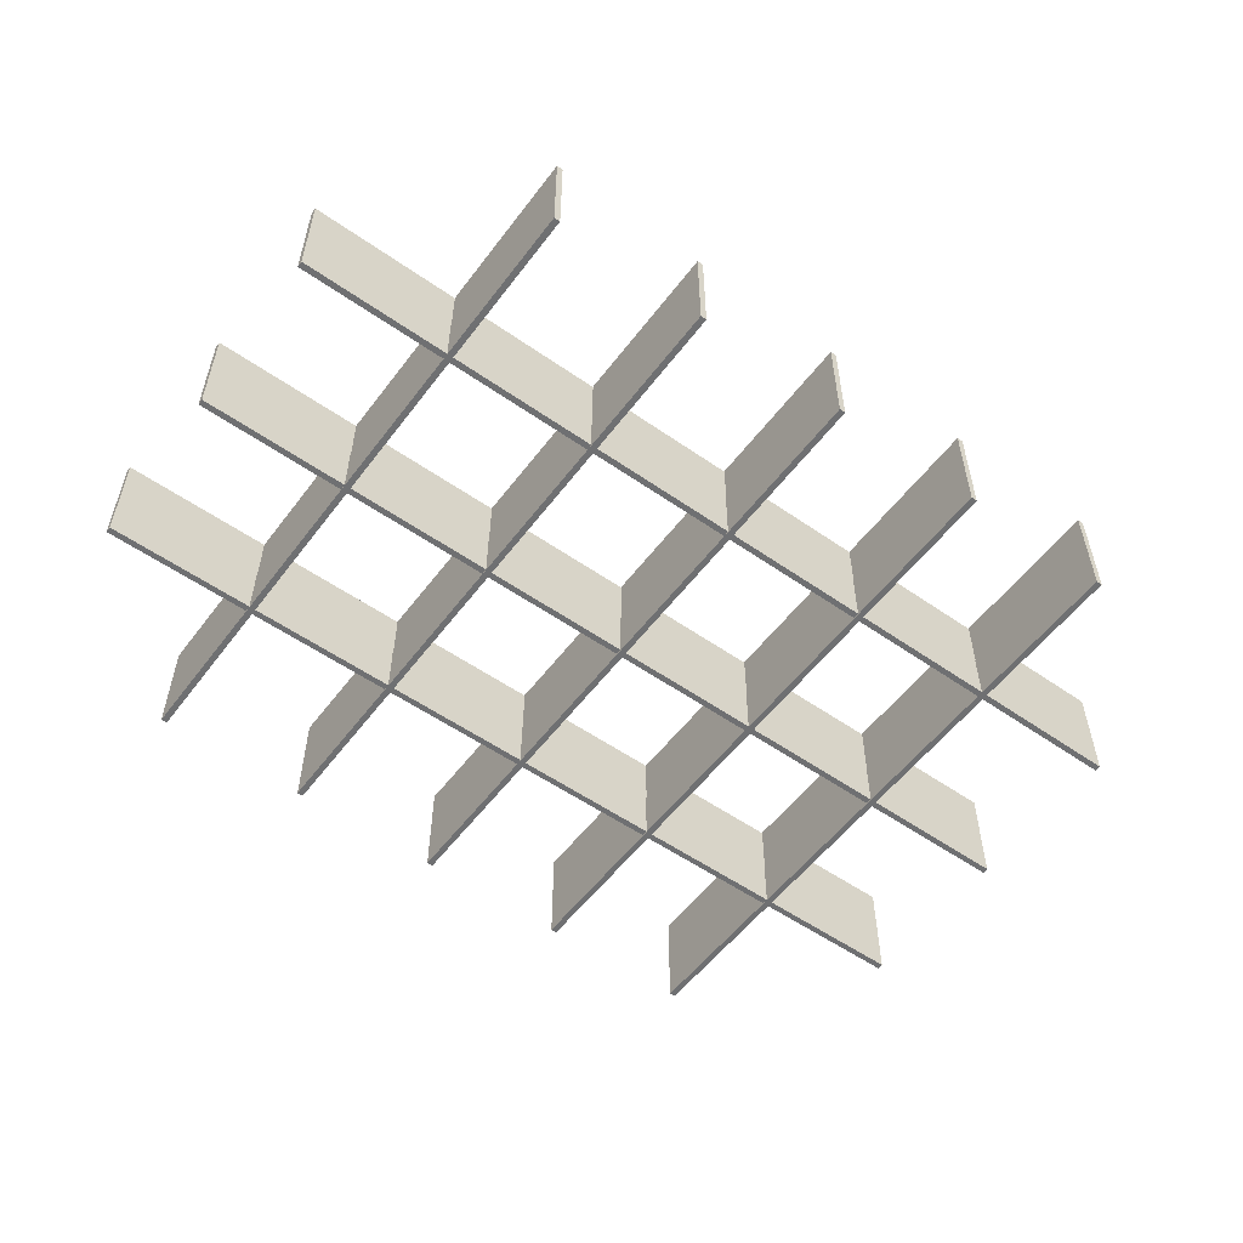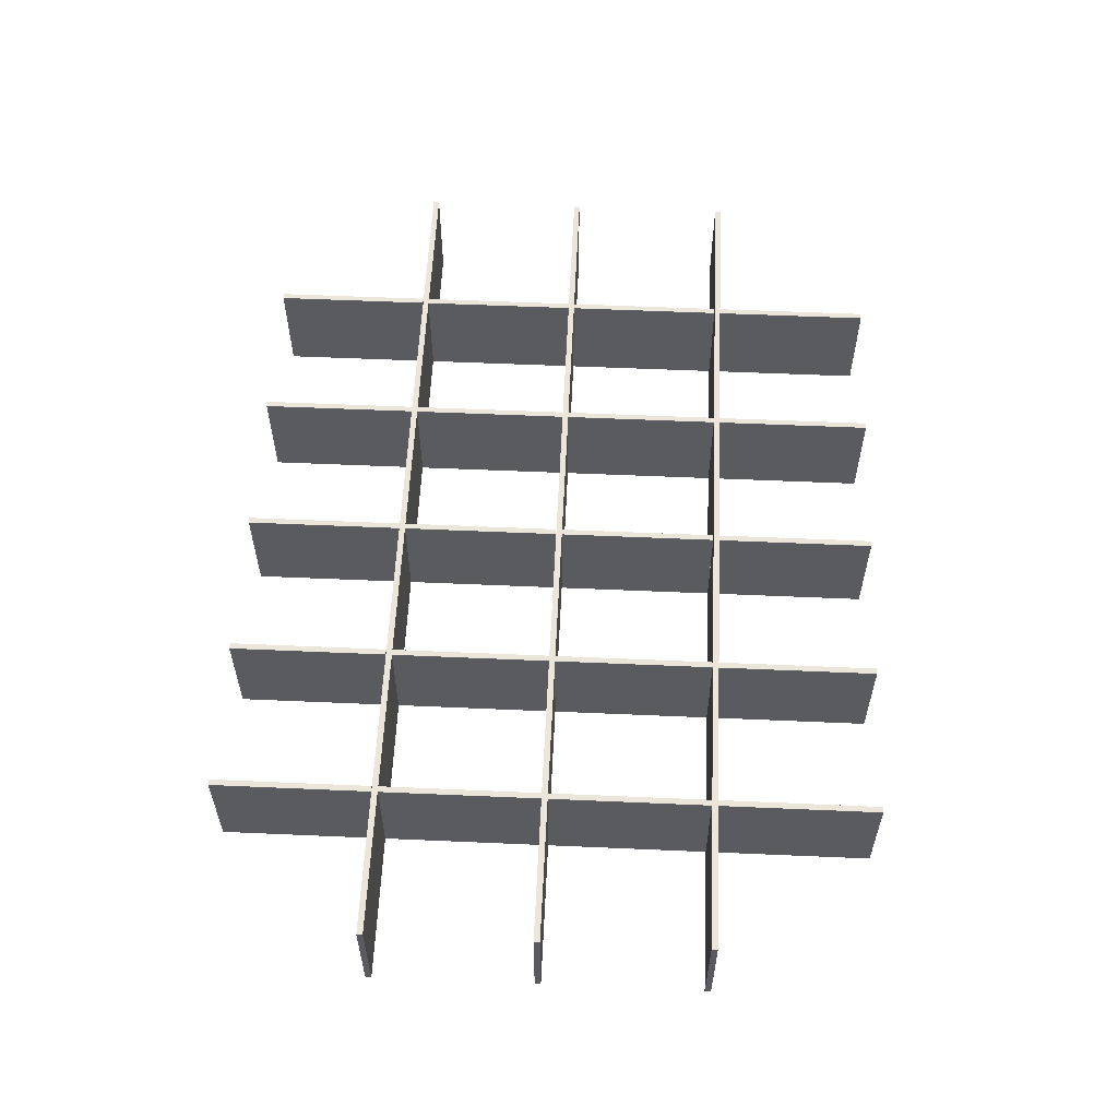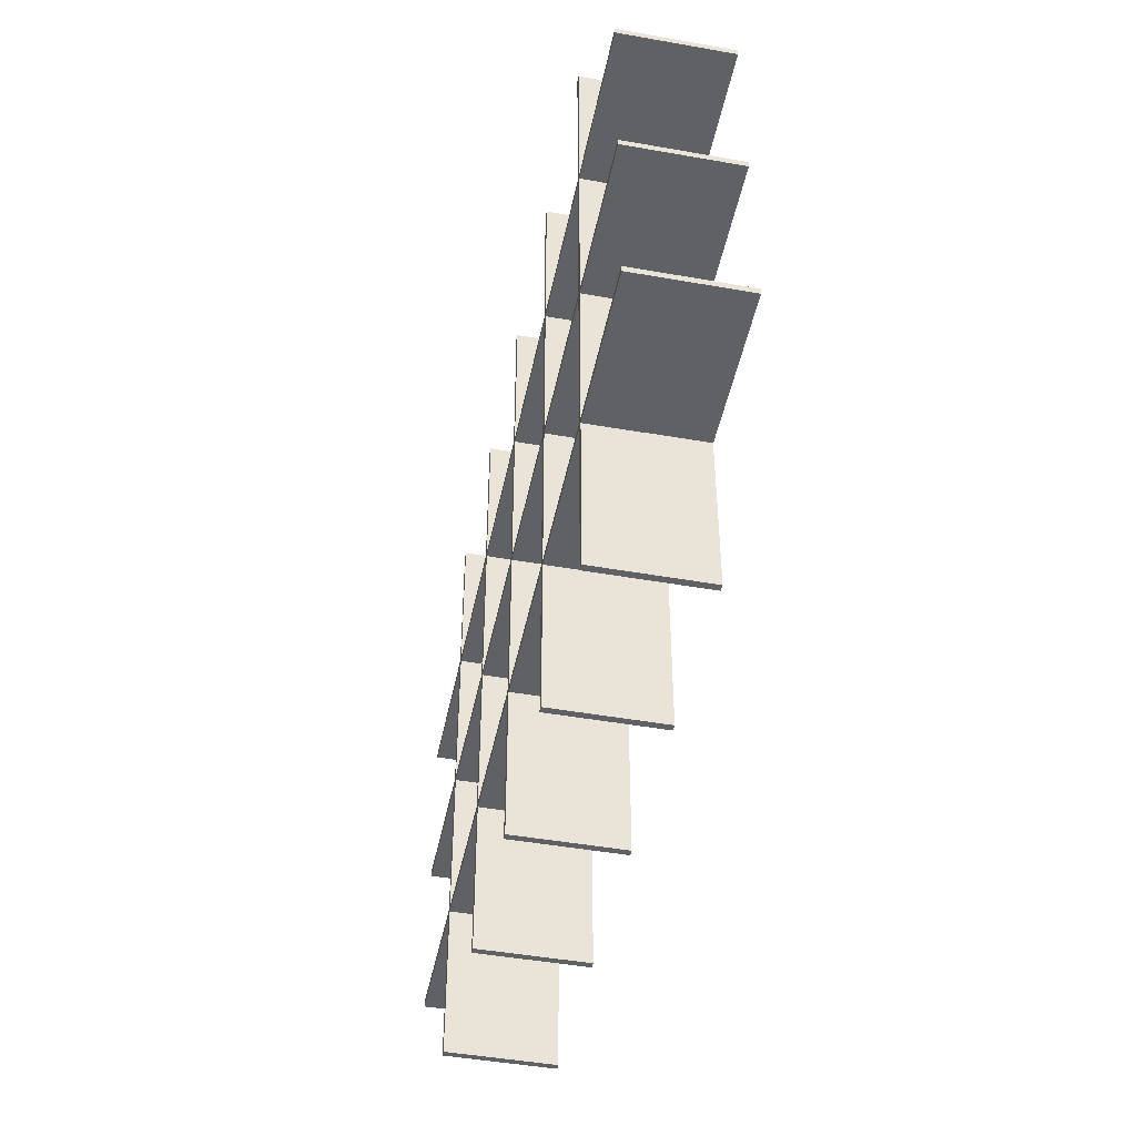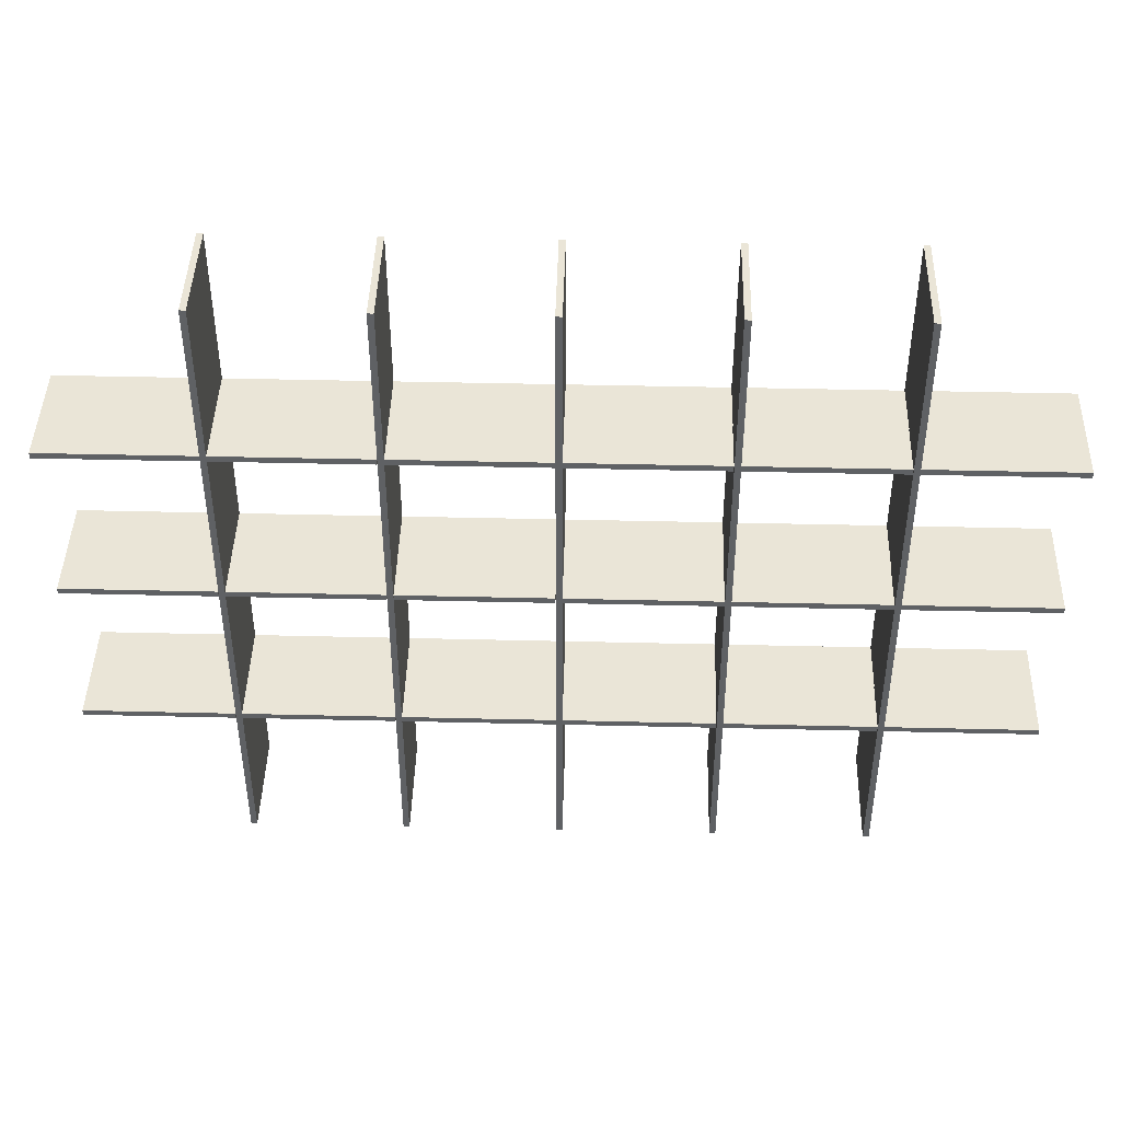
<metadata>
{"format":"obj","ext":"obj","renderer":"f3d","projection":"perspective","resolution":1024,"background":"white","views":[{"elev":-54.9,"azim":143.6,"up":"+Z"},{"elev":57.0,"azim":-87.4,"up":"+Z"},{"elev":-46.4,"azim":78.6,"up":"+Y"},{"elev":44.1,"azim":-178.4,"up":"+Y"}]}
</metadata>
<code>
o 158
v 102.4 -332.7 0
v 102.4 -328.7 0
v 200.5 -332.7 0
v 200.5 -328.7 0
v 302.9 -328.7 0
v 302.9 -332.7 0
v 204.7 -328.7 0
v 204.7 -332.7 0
v 405.3 -328.7 0
v 405.3 -332.7 0
v 307.1 -328.7 0
v 307.1 -332.7 0
v 507.6 -328.7 0
v 507.6 -332.7 0
v 409.5 -328.7 0
v 409.5 -332.7 0
v 0 -332.7 0
v 0 -328.7 0
v 98.17 -332.7 0
v 98.17 -328.7 0
v 0 -332.7 70
v 0 -328.7 70
v 98.17 -332.7 35
v 102.4 -332.7 35
v 200.5 -332.7 35
v 204.7 -332.7 35
v 610 -332.7 70
v 307.1 -332.7 35
v 405.3 -332.7 35
v 409.5 -332.7 35
v 302.9 -332.7 35
v 511.8 -332.7 0
v 610 -332.7 0
v 511.8 -332.7 35
v 507.6 -332.7 35
v 610 -328.7 70
v 610 -328.7 0
v 511.8 -328.7 0
v 200.5 -328.7 35
v 511.8 -328.7 35
v 507.6 -328.7 35
v 98.17 -328.7 35
v 102.4 -328.7 35
v 405.3 -328.7 35
v 307.1 -328.7 35
v 302.9 -328.7 35
v 409.5 -328.7 35
v 204.7 -328.7 35
v 102.2 -113.1 70
v 98.17 -113.1 70
v 102.2 -218.7 70
v 98.17 -218.7 70
v 98.17 -328.5 70
v 102.2 -328.5 70
v 98.17 -222.9 70
v 102.2 -222.9 70
v 102.2 -3.294 70
v 98.17 -3.294 70
v 102.2 -108.9 70
v 98.17 -108.9 70
v 102.2 -3.294 -0
v 98.17 -3.294 -0
v 102.2 -218.7 35
v 102.2 -222.9 35
v 102.2 -438.3 -0
v 102.2 -108.9 35
v 102.2 -113.1 35
v 102.2 -332.7 70
v 102.2 -438.3 70
v 102.2 -332.7 35
v 102.2 -328.5 35
v 98.17 -438.3 -0
v 98.17 -438.3 70
v 98.17 -332.7 70
v 98.17 -328.5 35
v 98.17 -222.9 35
v 98.17 -218.7 35
v 98.17 -113.1 35
v 98.17 -108.9 35
v 204.5 -113.1 70
v 200.5 -113.1 70
v 204.5 -218.7 70
v 200.5 -218.7 70
v 200.5 -328.5 70
v 204.5 -328.5 70
v 200.5 -222.9 70
v 204.5 -222.9 70
v 204.5 -3.294 70
v 200.5 -3.294 70
v 204.5 -108.9 70
v 200.5 -108.9 70
v 204.5 -3.294 -0
v 200.5 -3.294 -0
v 204.5 -218.7 35
v 204.5 -222.9 35
v 204.5 -438.3 -0
v 204.5 -108.9 35
v 204.5 -113.1 35
v 204.5 -332.7 70
v 204.5 -438.3 70
v 204.5 -332.7 35
v 204.5 -328.5 35
v 200.5 -438.3 -0
v 200.5 -438.3 70
v 200.5 -332.7 70
v 200.5 -328.5 35
v 200.5 -222.9 35
v 200.5 -218.7 35
v 200.5 -113.1 35
v 200.5 -108.9 35
v 102.4 -222.9 0
v 102.4 -218.9 0
v 200.5 -222.9 0
v 200.5 -218.9 0
v 302.9 -218.9 0
v 302.9 -222.9 0
v 204.7 -218.9 0
v 204.7 -222.9 0
v 405.3 -218.9 0
v 405.3 -222.9 0
v 307.1 -218.9 0
v 307.1 -222.9 0
v 507.6 -218.9 0
v 507.6 -222.9 0
v 409.5 -218.9 0
v 409.5 -222.9 0
v 0 -222.9 0
v 0 -218.9 0
v 98.17 -222.9 0
v 98.17 -218.9 0
v 0 -222.9 70
v 0 -218.9 70
v 102.4 -222.9 35
v 204.7 -222.9 35
v 610 -222.9 70
v 307.1 -222.9 35
v 405.3 -222.9 35
v 409.5 -222.9 35
v 302.9 -222.9 35
v 511.8 -222.9 0
v 610 -222.9 0
v 511.8 -222.9 35
v 507.6 -222.9 35
v 610 -218.9 70
v 610 -218.9 0
v 511.8 -218.9 0
v 200.5 -218.9 35
v 511.8 -218.9 35
v 507.6 -218.9 35
v 98.17 -218.9 35
v 102.4 -218.9 35
v 405.3 -218.9 35
v 307.1 -218.9 35
v 302.9 -218.9 35
v 409.5 -218.9 35
v 204.7 -218.9 35
v 306.9 -113.1 70
v 302.9 -113.1 70
v 306.9 -218.7 70
v 302.9 -218.7 70
v 302.9 -328.5 70
v 306.9 -328.5 70
v 302.9 -222.9 70
v 306.9 -222.9 70
v 306.9 -3.294 70
v 302.9 -3.294 70
v 306.9 -108.9 70
v 302.9 -108.9 70
v 306.9 -3.294 -0
v 302.9 -3.294 -0
v 306.9 -218.7 35
v 306.9 -222.9 35
v 306.9 -438.3 -0
v 306.9 -108.9 35
v 306.9 -113.1 35
v 306.9 -332.7 70
v 306.9 -438.3 70
v 306.9 -332.7 35
v 306.9 -328.5 35
v 302.9 -438.3 -0
v 302.9 -438.3 70
v 302.9 -332.7 70
v 302.9 -328.5 35
v 302.9 -218.7 35
v 302.9 -113.1 35
v 302.9 -108.9 35
v 511.6 -113.1 70
v 507.6 -113.1 70
v 511.6 -218.7 70
v 507.6 -218.7 70
v 507.6 -328.5 70
v 511.6 -328.5 70
v 507.6 -222.9 70
v 511.6 -222.9 70
v 511.6 -3.294 70
v 507.6 -3.294 70
v 511.6 -108.9 70
v 507.6 -108.9 70
v 511.6 -3.294 -0
v 507.6 -3.294 -0
v 511.6 -218.7 35
v 511.6 -222.9 35
v 511.6 -438.3 -0
v 511.6 -108.9 35
v 511.6 -113.1 35
v 511.6 -332.7 70
v 511.6 -438.3 70
v 511.6 -332.7 35
v 511.6 -328.5 35
v 507.6 -438.3 -0
v 507.6 -438.3 70
v 507.6 -332.7 70
v 507.6 -328.5 35
v 507.6 -218.7 35
v 507.6 -113.1 35
v 507.6 -108.9 35
v 102.4 -113.1 0
v 102.4 -109.1 0
v 200.5 -113.1 0
v 200.5 -109.1 0
v 302.9 -109.1 0
v 302.9 -113.1 0
v 204.7 -109.1 0
v 204.7 -113.1 0
v 405.3 -109.1 0
v 405.3 -113.1 0
v 307.1 -109.1 0
v 307.1 -113.1 0
v 507.6 -109.1 0
v 507.6 -113.1 0
v 409.5 -109.1 0
v 409.5 -113.1 0
v 0 -113.1 0
v 0 -109.1 0
v 98.17 -113.1 0
v 98.17 -109.1 0
v 0 -113.1 70
v 0 -109.1 70
v 102.4 -113.1 35
v 204.7 -113.1 35
v 610 -113.1 70
v 307.1 -113.1 35
v 405.3 -113.1 35
v 409.5 -113.1 35
v 511.8 -113.1 0
v 610 -113.1 0
v 511.8 -113.1 35
v 610 -109.1 70
v 610 -109.1 0
v 511.8 -109.1 0
v 200.5 -109.1 35
v 511.8 -109.1 35
v 507.6 -109.1 35
v 98.17 -109.1 35
v 102.4 -109.1 35
v 405.3 -109.1 35
v 307.1 -109.1 35
v 302.9 -109.1 35
v 409.5 -109.1 35
v 204.7 -109.1 35
v 409.3 -113.1 70
v 405.3 -113.1 70
v 409.3 -218.7 70
v 405.3 -218.7 70
v 405.3 -328.5 70
v 409.3 -328.5 70
v 405.3 -222.9 70
v 409.3 -222.9 70
v 409.3 -3.294 70
v 405.3 -3.294 70
v 409.3 -108.9 70
v 405.3 -108.9 70
v 409.3 -3.294 -0
v 405.3 -3.294 -0
v 409.3 -218.7 35
v 409.3 -222.9 35
v 409.3 -438.3 -0
v 409.3 -108.9 35
v 409.3 -113.1 35
v 409.3 -332.7 70
v 409.3 -438.3 70
v 409.3 -332.7 35
v 409.3 -328.5 35
v 405.3 -438.3 -0
v 405.3 -438.3 70
v 405.3 -332.7 70
v 405.3 -328.5 35
v 405.3 -218.7 35
v 405.3 -108.9 35
f 1 2 3
f 3 2 4
f 5 6 7
f 7 6 8
f 9 10 11
f 11 10 12
f 13 14 15
f 15 14 16
f 17 18 19
f 19 18 20
f 21 22 17
f 17 22 18
f 17 19 21
f 21 19 23
f 21 23 24
f 1 3 24
f 24 3 25
f 24 25 21
f 21 25 26
f 21 26 27
f 28 12 10
f 29 30 27
f 10 29 28
f 28 29 27
f 28 27 31
f 31 27 26
f 31 26 6
f 6 26 8
f 32 33 34
f 34 33 27
f 34 27 35
f 35 27 30
f 35 30 14
f 14 30 16
f 36 27 37
f 37 27 33
f 36 37 38
f 39 4 2
f 38 40 36
f 36 40 41
f 36 41 22
f 20 18 42
f 42 18 22
f 42 22 43
f 44 9 11
f 45 46 22
f 11 45 44
f 44 45 22
f 44 22 47
f 47 22 41
f 47 41 15
f 15 41 13
f 2 43 39
f 39 43 22
f 39 22 48
f 48 22 46
f 48 46 7
f 7 46 5
f 27 36 21
f 21 36 22
f 37 33 38
f 38 33 32
f 20 42 19
f 19 42 23
f 42 43 23
f 23 43 24
f 43 2 24
f 24 2 1
f 13 41 14
f 14 41 35
f 41 40 35
f 35 40 34
f 40 38 34
f 34 38 32
f 9 44 10
f 10 44 29
f 44 47 29
f 29 47 30
f 47 15 30
f 30 15 16
f 5 46 6
f 6 46 31
f 46 45 31
f 31 45 28
f 45 11 28
f 28 11 12
f 4 39 3
f 3 39 25
f 39 48 25
f 25 48 26
f 48 7 26
f 26 7 8
f 49 50 51
f 51 50 52
f 53 54 55
f 55 54 56
f 57 58 59
f 59 58 60
f 61 62 57
f 57 62 58
f 63 64 65
f 57 59 61
f 61 59 66
f 61 66 67
f 49 51 67
f 67 51 63
f 67 63 61
f 61 63 65
f 68 69 70
f 70 69 65
f 70 65 71
f 71 65 64
f 71 64 54
f 54 64 56
f 72 65 73
f 73 65 69
f 72 73 74
f 75 53 55
f 74 23 72
f 72 23 75
f 72 75 76
f 76 75 55
f 52 50 77
f 77 50 78
f 60 58 79
f 79 58 62
f 79 62 78
f 78 62 72
f 78 72 77
f 77 72 76
f 65 72 61
f 61 72 62
f 73 69 74
f 74 69 68
f 60 79 59
f 59 79 66
f 79 78 66
f 66 78 67
f 78 50 67
f 67 50 49
f 53 75 54
f 54 75 71
f 75 23 71
f 71 23 70
f 23 74 70
f 70 74 68
f 52 77 51
f 51 77 63
f 77 76 63
f 63 76 64
f 76 55 64
f 64 55 56
f 80 81 82
f 82 81 83
f 84 85 86
f 86 85 87
f 88 89 90
f 90 89 91
f 92 93 88
f 88 93 89
f 94 95 96
f 88 90 92
f 92 90 97
f 92 97 98
f 80 82 98
f 98 82 94
f 98 94 92
f 92 94 96
f 99 100 101
f 101 100 96
f 101 96 102
f 102 96 95
f 102 95 85
f 85 95 87
f 103 96 104
f 104 96 100
f 103 104 105
f 106 84 86
f 105 25 103
f 103 25 106
f 103 106 107
f 107 106 86
f 83 81 108
f 108 81 109
f 91 89 110
f 110 89 93
f 110 93 109
f 109 93 103
f 109 103 108
f 108 103 107
f 96 103 92
f 92 103 93
f 104 100 105
f 105 100 99
f 91 110 90
f 90 110 97
f 110 109 97
f 97 109 98
f 109 81 98
f 98 81 80
f 84 106 85
f 85 106 102
f 106 25 102
f 102 25 101
f 25 105 101
f 101 105 99
f 83 108 82
f 82 108 94
f 108 107 94
f 94 107 95
f 107 86 95
f 95 86 87
f 111 112 113
f 113 112 114
f 115 116 117
f 117 116 118
f 119 120 121
f 121 120 122
f 123 124 125
f 125 124 126
f 127 128 129
f 129 128 130
f 131 132 127
f 127 132 128
f 127 129 131
f 131 129 76
f 131 76 133
f 111 113 133
f 133 113 107
f 133 107 131
f 131 107 134
f 131 134 135
f 136 122 120
f 137 138 135
f 120 137 136
f 136 137 135
f 136 135 139
f 139 135 134
f 139 134 116
f 116 134 118
f 140 141 142
f 142 141 135
f 142 135 143
f 143 135 138
f 143 138 124
f 124 138 126
f 144 135 145
f 145 135 141
f 144 145 146
f 147 114 112
f 146 148 144
f 144 148 149
f 144 149 132
f 130 128 150
f 150 128 132
f 150 132 151
f 152 119 121
f 153 154 132
f 121 153 152
f 152 153 132
f 152 132 155
f 155 132 149
f 155 149 125
f 125 149 123
f 112 151 147
f 147 151 132
f 147 132 156
f 156 132 154
f 156 154 117
f 117 154 115
f 135 144 131
f 131 144 132
f 145 141 146
f 146 141 140
f 130 150 129
f 129 150 76
f 150 151 76
f 76 151 133
f 151 112 133
f 133 112 111
f 123 149 124
f 124 149 143
f 149 148 143
f 143 148 142
f 148 146 142
f 142 146 140
f 119 152 120
f 120 152 137
f 152 155 137
f 137 155 138
f 155 125 138
f 138 125 126
f 115 154 116
f 116 154 139
f 154 153 139
f 139 153 136
f 153 121 136
f 136 121 122
f 114 147 113
f 113 147 107
f 147 156 107
f 107 156 134
f 156 117 134
f 134 117 118
f 157 158 159
f 159 158 160
f 161 162 163
f 163 162 164
f 165 166 167
f 167 166 168
f 169 170 165
f 165 170 166
f 171 172 173
f 165 167 169
f 169 167 174
f 169 174 175
f 157 159 175
f 175 159 171
f 175 171 169
f 169 171 173
f 176 177 178
f 178 177 173
f 178 173 179
f 179 173 172
f 179 172 162
f 162 172 164
f 180 173 181
f 181 173 177
f 180 181 182
f 183 161 163
f 182 31 180
f 180 31 183
f 180 183 139
f 139 183 163
f 160 158 184
f 184 158 185
f 168 166 186
f 186 166 170
f 186 170 185
f 185 170 180
f 185 180 184
f 184 180 139
f 173 180 169
f 169 180 170
f 181 177 182
f 182 177 176
f 168 186 167
f 167 186 174
f 186 185 174
f 174 185 175
f 185 158 175
f 175 158 157
f 161 183 162
f 162 183 179
f 183 31 179
f 179 31 178
f 31 182 178
f 178 182 176
f 160 184 159
f 159 184 171
f 184 139 171
f 171 139 172
f 139 163 172
f 172 163 164
f 187 188 189
f 189 188 190
f 191 192 193
f 193 192 194
f 195 196 197
f 197 196 198
f 199 200 195
f 195 200 196
f 201 202 203
f 195 197 199
f 199 197 204
f 199 204 205
f 187 189 205
f 205 189 201
f 205 201 199
f 199 201 203
f 206 207 208
f 208 207 203
f 208 203 209
f 209 203 202
f 209 202 192
f 192 202 194
f 210 203 211
f 211 203 207
f 210 211 212
f 213 191 193
f 212 35 210
f 210 35 213
f 210 213 143
f 143 213 193
f 190 188 214
f 214 188 215
f 198 196 216
f 216 196 200
f 216 200 215
f 215 200 210
f 215 210 214
f 214 210 143
f 203 210 199
f 199 210 200
f 211 207 212
f 212 207 206
f 198 216 197
f 197 216 204
f 216 215 204
f 204 215 205
f 215 188 205
f 205 188 187
f 191 213 192
f 192 213 209
f 213 35 209
f 209 35 208
f 35 212 208
f 208 212 206
f 190 214 189
f 189 214 201
f 214 143 201
f 201 143 202
f 143 193 202
f 202 193 194
f 217 218 219
f 219 218 220
f 221 222 223
f 223 222 224
f 225 226 227
f 227 226 228
f 229 230 231
f 231 230 232
f 233 234 235
f 235 234 236
f 237 238 233
f 233 238 234
f 233 235 237
f 237 235 78
f 237 78 239
f 217 219 239
f 239 219 109
f 239 109 237
f 237 109 240
f 237 240 241
f 242 228 226
f 243 244 241
f 226 243 242
f 242 243 241
f 242 241 185
f 185 241 240
f 185 240 222
f 222 240 224
f 245 246 247
f 247 246 241
f 247 241 215
f 215 241 244
f 215 244 230
f 230 244 232
f 248 241 249
f 249 241 246
f 248 249 250
f 251 220 218
f 250 252 248
f 248 252 253
f 248 253 238
f 236 234 254
f 254 234 238
f 254 238 255
f 256 225 227
f 257 258 238
f 227 257 256
f 256 257 238
f 256 238 259
f 259 238 253
f 259 253 231
f 231 253 229
f 218 255 251
f 251 255 238
f 251 238 260
f 260 238 258
f 260 258 223
f 223 258 221
f 241 248 237
f 237 248 238
f 249 246 250
f 250 246 245
f 236 254 235
f 235 254 78
f 254 255 78
f 78 255 239
f 255 218 239
f 239 218 217
f 229 253 230
f 230 253 215
f 253 252 215
f 215 252 247
f 252 250 247
f 247 250 245
f 225 256 226
f 226 256 243
f 256 259 243
f 243 259 244
f 259 231 244
f 244 231 232
f 221 258 222
f 222 258 185
f 258 257 185
f 185 257 242
f 257 227 242
f 242 227 228
f 220 251 219
f 219 251 109
f 251 260 109
f 109 260 240
f 260 223 240
f 240 223 224
f 261 262 263
f 263 262 264
f 265 266 267
f 267 266 268
f 269 270 271
f 271 270 272
f 273 274 269
f 269 274 270
f 275 276 277
f 269 271 273
f 273 271 278
f 273 278 279
f 261 263 279
f 279 263 275
f 279 275 273
f 273 275 277
f 280 281 282
f 282 281 277
f 282 277 283
f 283 277 276
f 283 276 266
f 266 276 268
f 284 277 285
f 285 277 281
f 284 285 286
f 287 265 267
f 286 29 284
f 284 29 287
f 284 287 137
f 137 287 267
f 264 262 288
f 288 262 243
f 272 270 289
f 289 270 274
f 289 274 243
f 243 274 284
f 243 284 288
f 288 284 137
f 277 284 273
f 273 284 274
f 285 281 286
f 286 281 280
f 272 289 271
f 271 289 278
f 289 243 278
f 278 243 279
f 243 262 279
f 279 262 261
f 265 287 266
f 266 287 283
f 287 29 283
f 283 29 282
f 29 286 282
f 282 286 280
f 264 288 263
f 263 288 275
f 288 137 275
f 275 137 276
f 137 267 276
f 276 267 268

</code>
